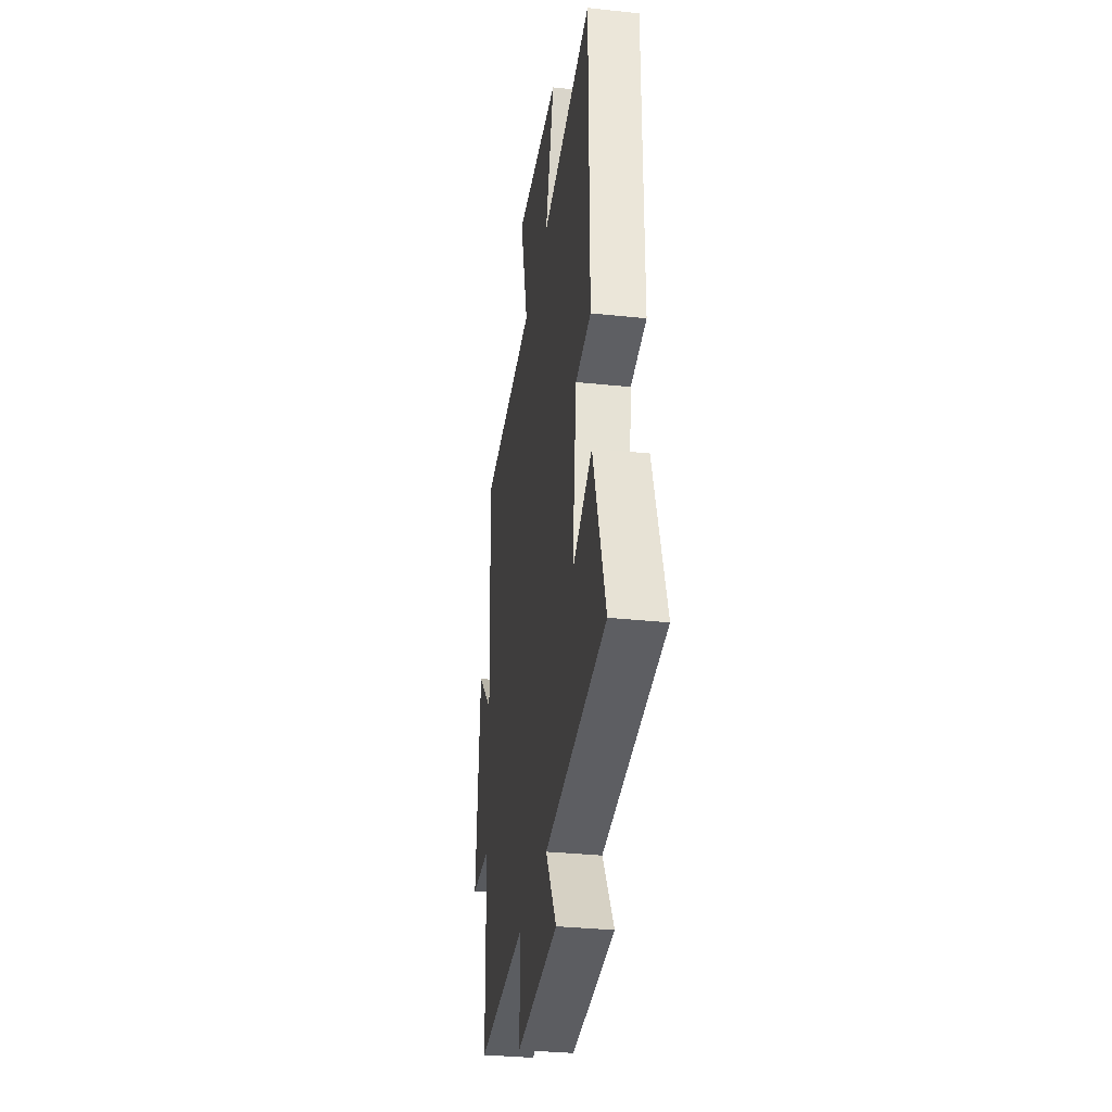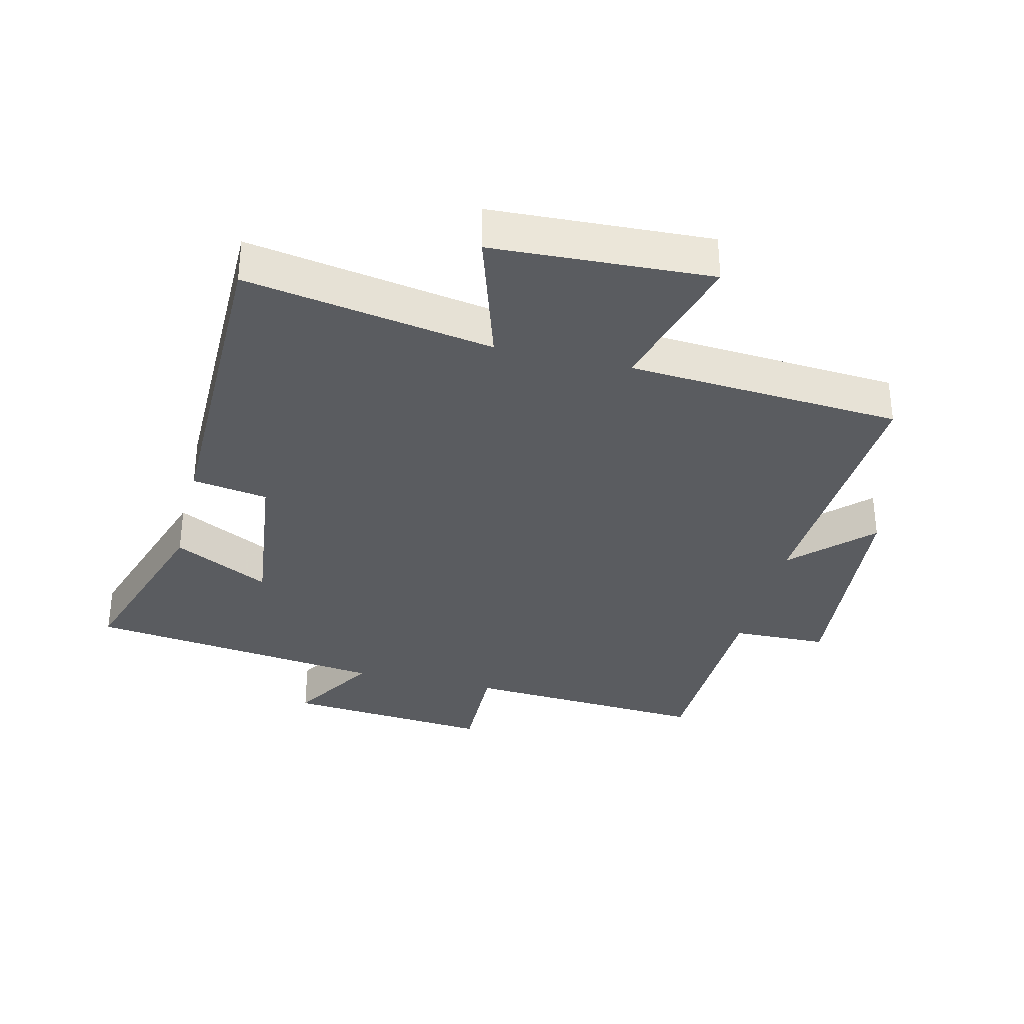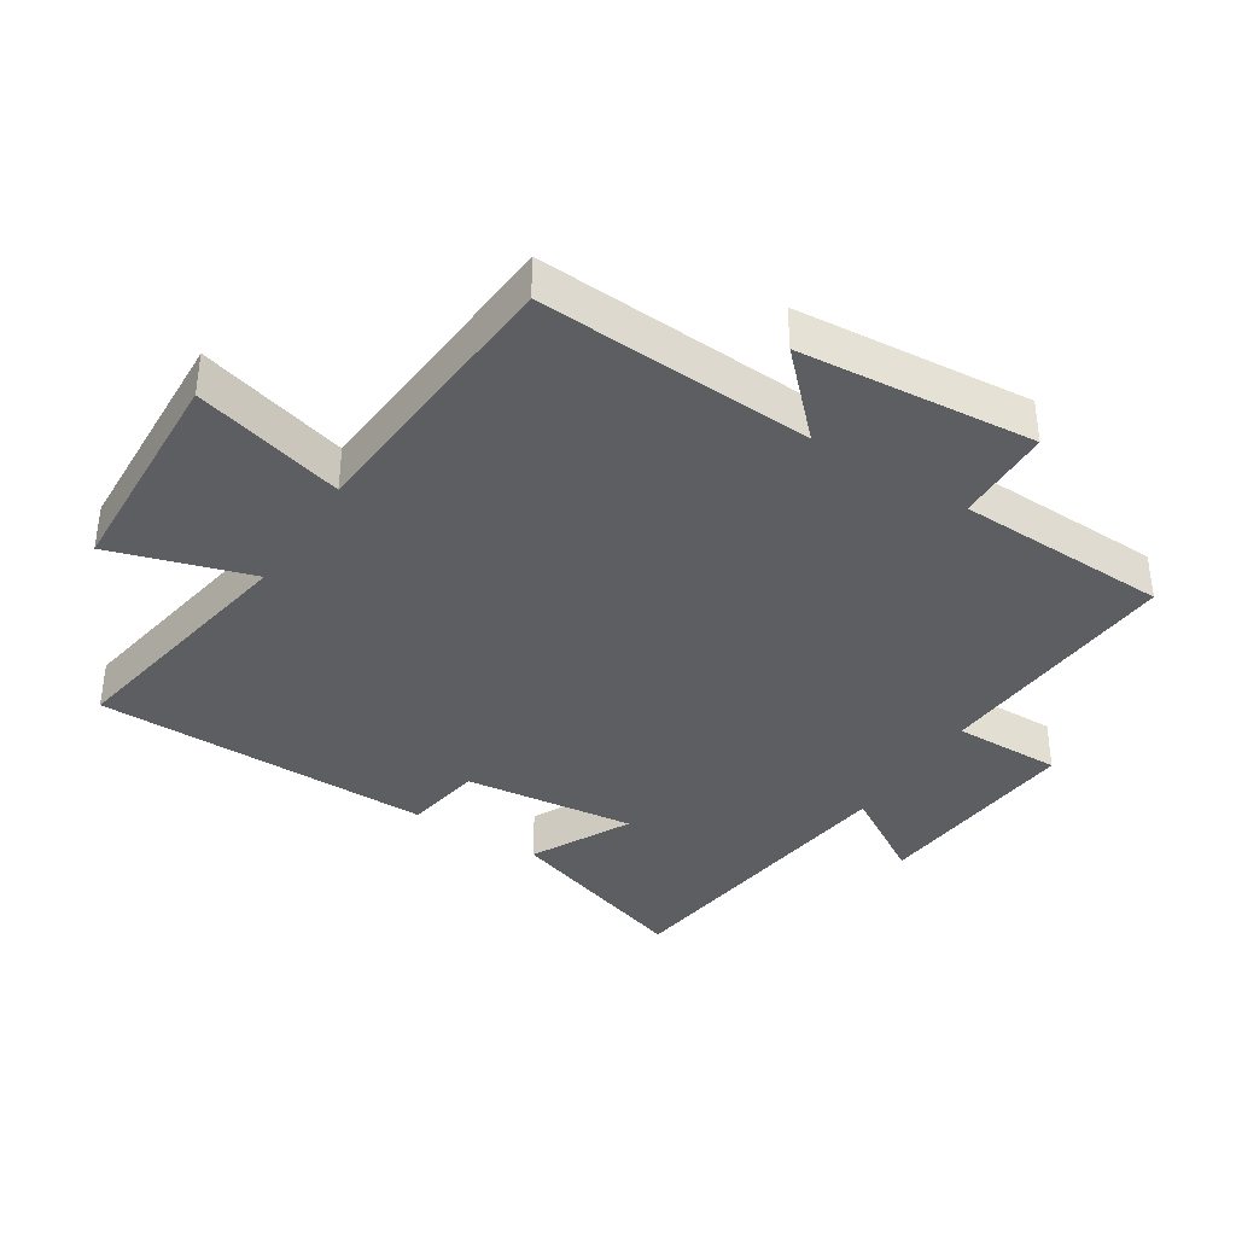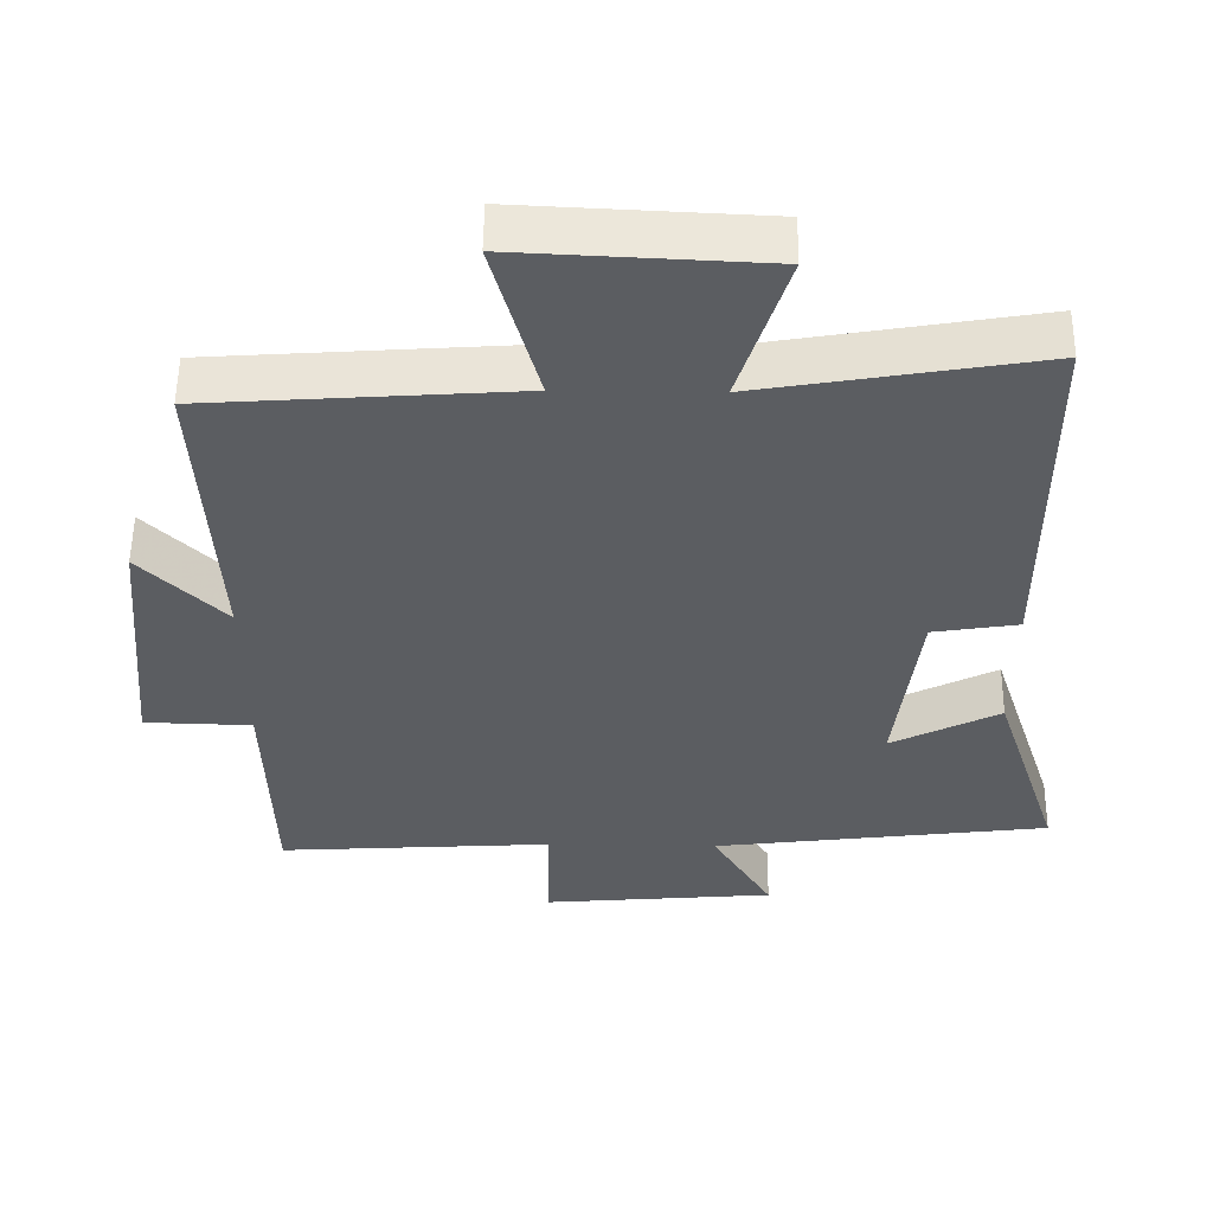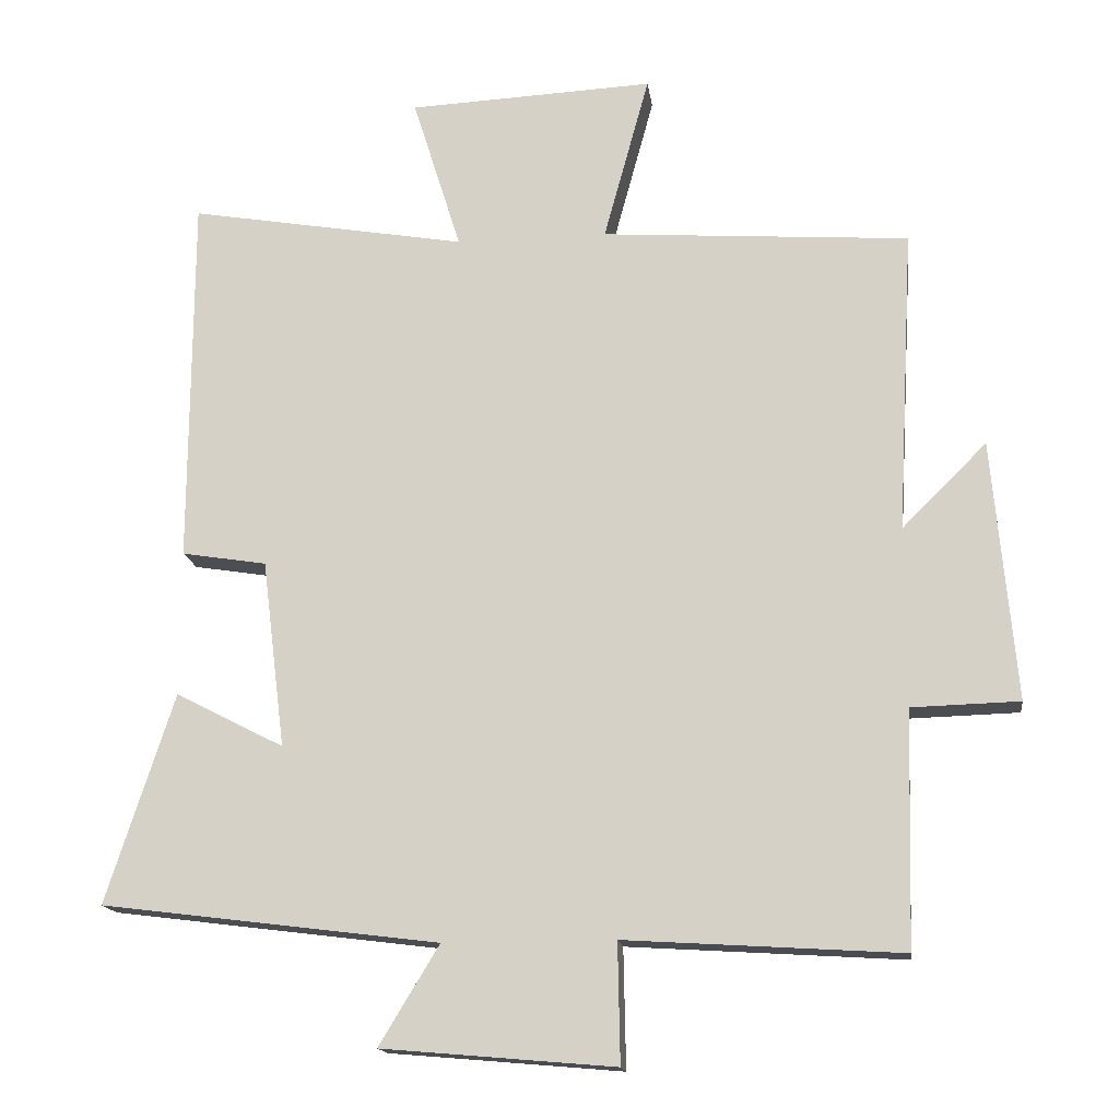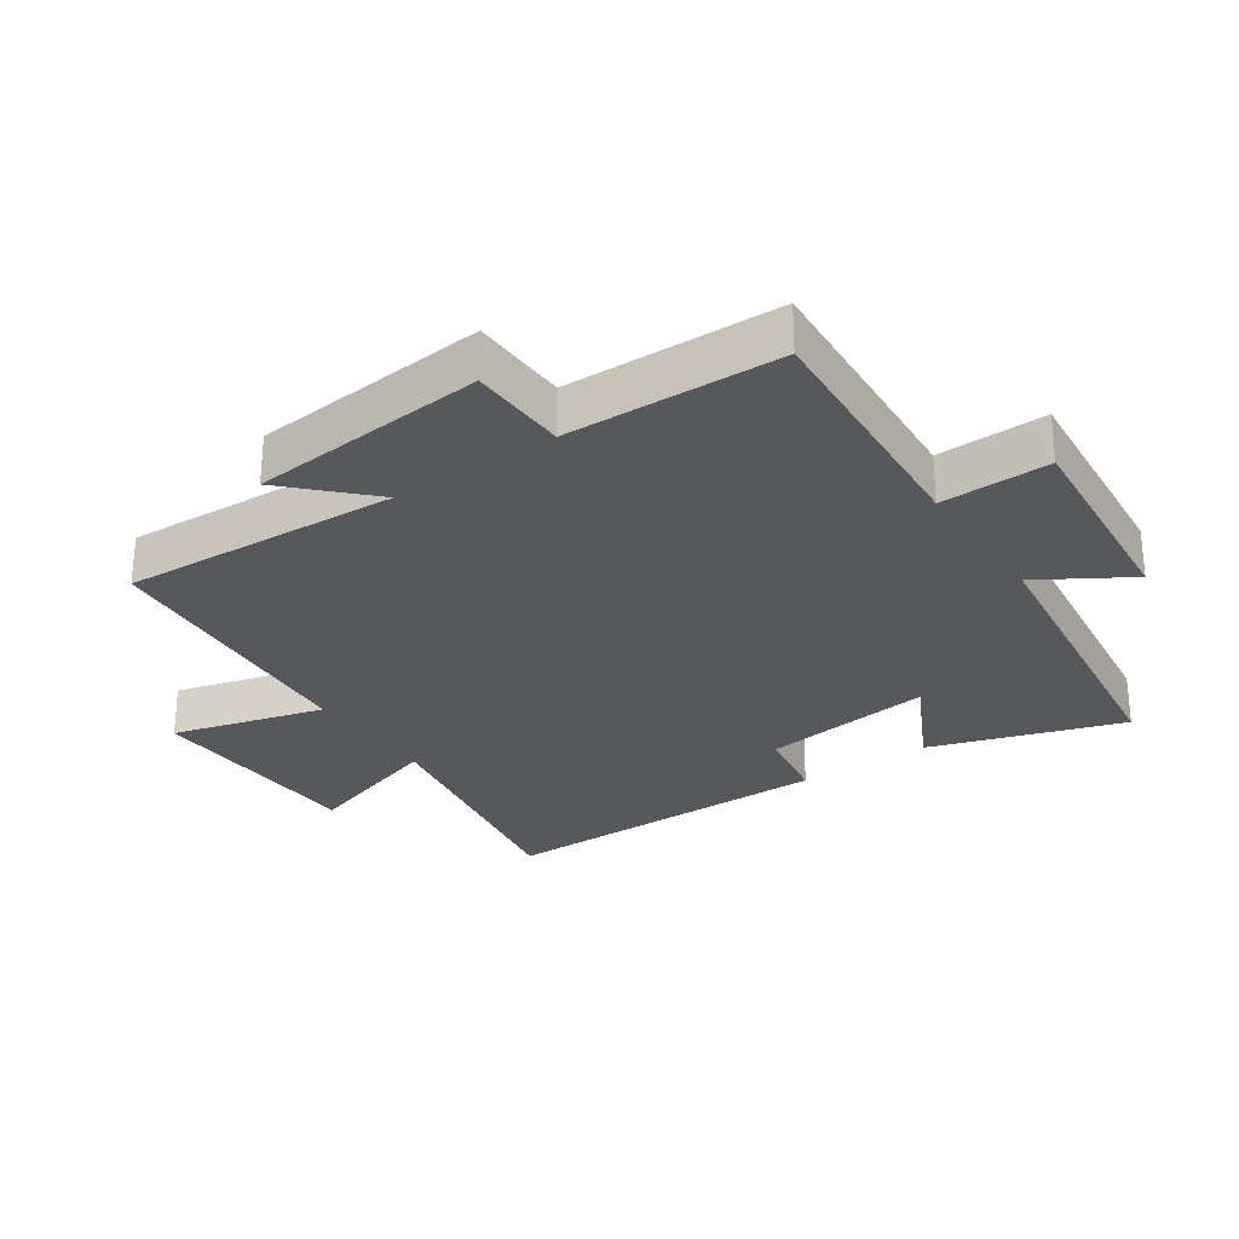
<metadata>
{"format":"obj","ext":"obj","renderer":"f3d","projection":"perspective","resolution":1024,"background":"white","views":[{"elev":-32.4,"azim":-98.4,"up":"+Z"},{"elev":-33.7,"azim":-13.6,"up":"+Y"},{"elev":-38.0,"azim":57.4,"up":"+Y"},{"elev":54.2,"azim":-179.3,"up":"+Z"},{"elev":-15.8,"azim":7.6,"up":"+Z"},{"elev":-28.5,"azim":124.3,"up":"+Y"}]}
</metadata>
<code>
v 0.523 0.07 0.47
v 0.5 0.07 0.049
v 0.617 0.07 0.165
v 0.649 0.07 -0.195
v 0.5 0.07 -0.199
v 0.491 0.07 -0.524
v 0.109 0.07 -0.5
v 0.112 0.07 -0.665
v -0.21 0.07 -0.637
v -0.127 0.07 -0.5
v -0.594 0.07 -0.441
v -0.5 0.07 -0.151
v -0.35 0.07 -0.228
v -0.382 0.07 0.032
v -0.5 0.07 0.051
v -0.498 0.07 0.566
v -0.113 0.07 0.5
v -0.18 0.07 0.714
v 0.16 0.07 0.73
v 0.097 0.07 0.5
v 0.523 0 0.47
v 0.5 0 0.049
v 0.617 0 0.165
v 0.649 0 -0.195
v 0.5 0 -0.199
v 0.491 0 -0.524
v 0.109 0 -0.5
v 0.112 0 -0.665
v -0.21 0 -0.637
v -0.127 0 -0.5
v -0.594 0 -0.441
v -0.5 0 -0.151
v -0.35 0 -0.228
v -0.382 0 0.032
v -0.5 0 0.051
v -0.498 0 0.566
v -0.113 0 0.5
v -0.18 0 0.714
v 0.16 0 0.73
v 0.097 0 0.5
f 17 18 19 20
f 17 20 1 2
f 16 17 2
f 15 16 2
f 14 15 2
f 13 14 2
f 10 11 12 13
f 10 13 2
f 7 8 9 10
f 7 10 2
f 5 6 7 2
f 2 3 4 5
f 40 39 38 37
f 22 21 40 37
f 22 37 36
f 22 36 35
f 22 35 34
f 22 34 33
f 33 32 31 30
f 22 33 30
f 30 29 28 27
f 22 30 27
f 22 27 26 25
f 25 24 23 22
f 1 21 22 2
f 2 22 23 3
f 3 23 24 4
f 4 24 25 5
f 5 25 26 6
f 6 26 27 7
f 7 27 28 8
f 8 28 29 9
f 9 29 30 10
f 10 30 31 11
f 11 31 32 12
f 12 32 33 13
f 13 33 34 14
f 14 34 35 15
f 15 35 36 16
f 16 36 37 17
f 17 37 38 18
f 18 38 39 19
f 19 39 40 20
f 20 40 21 1

</code>
